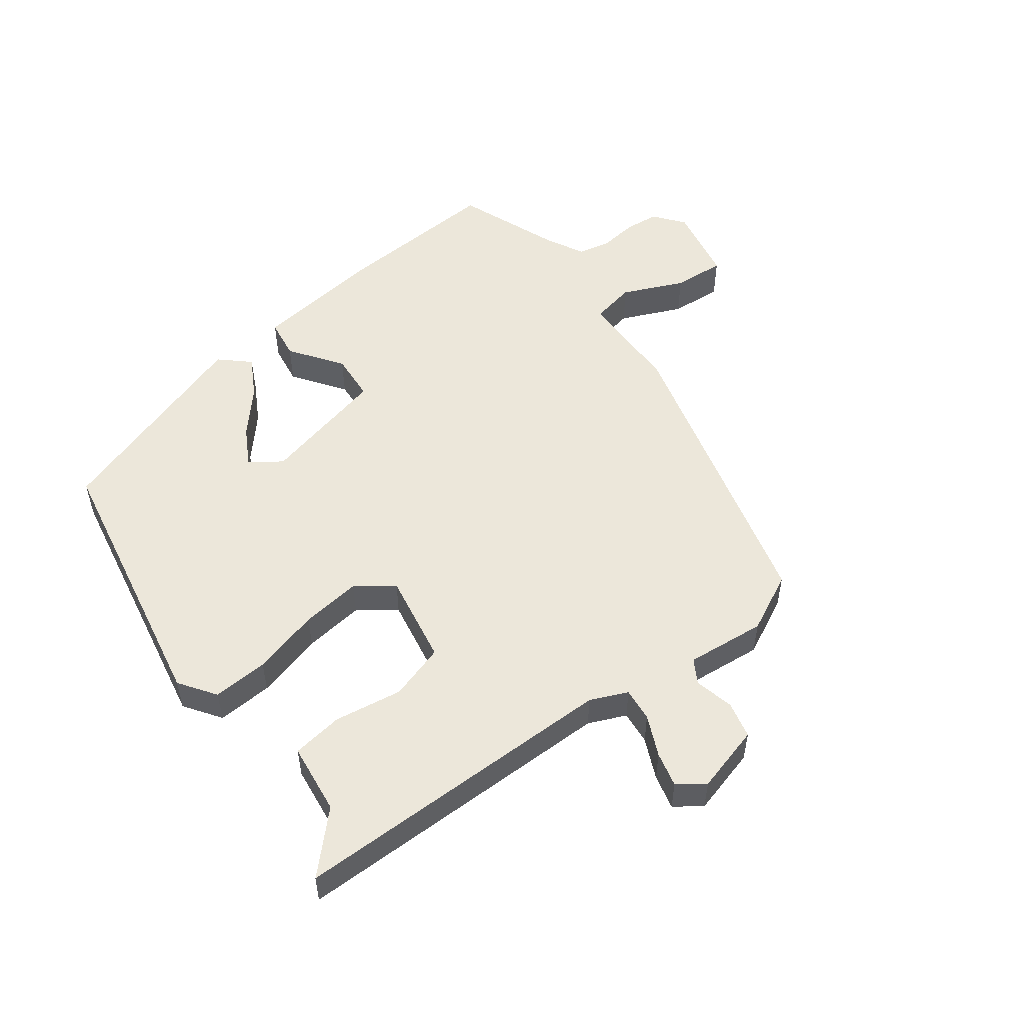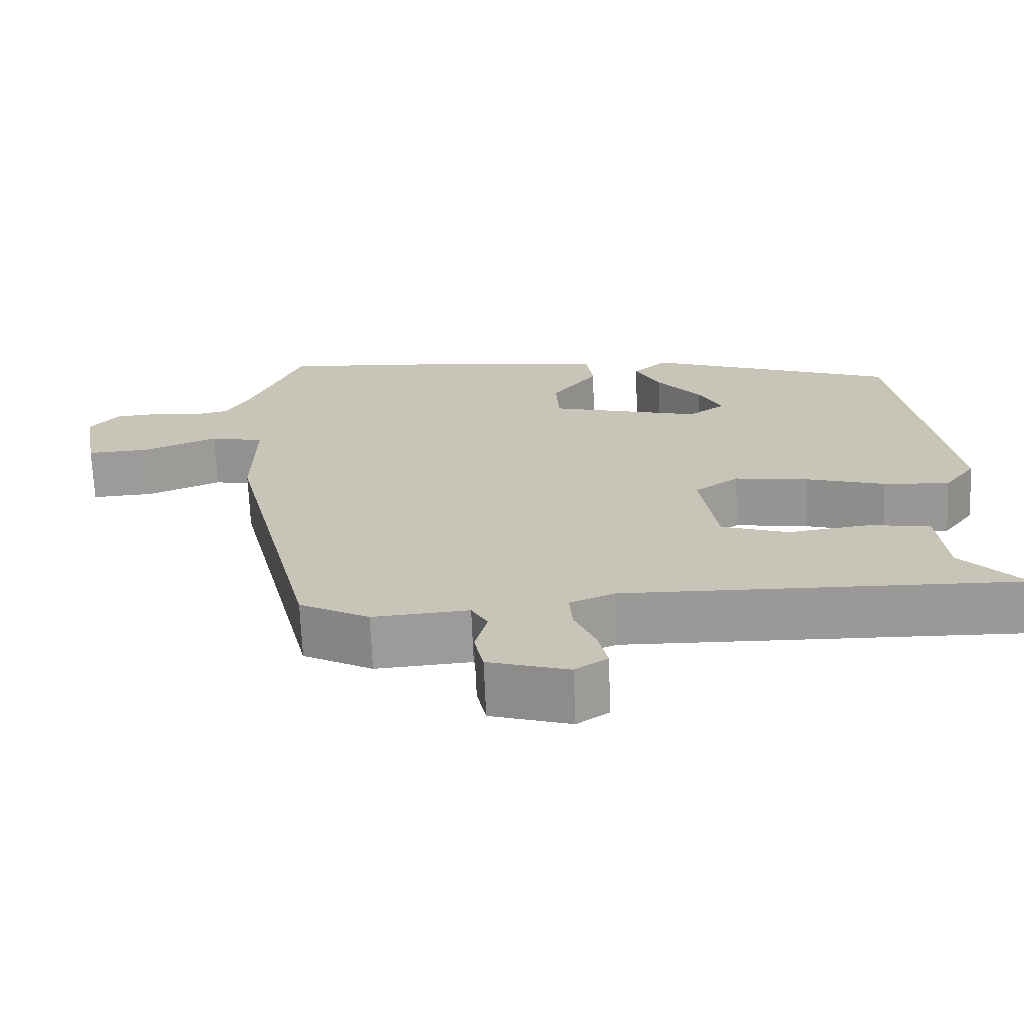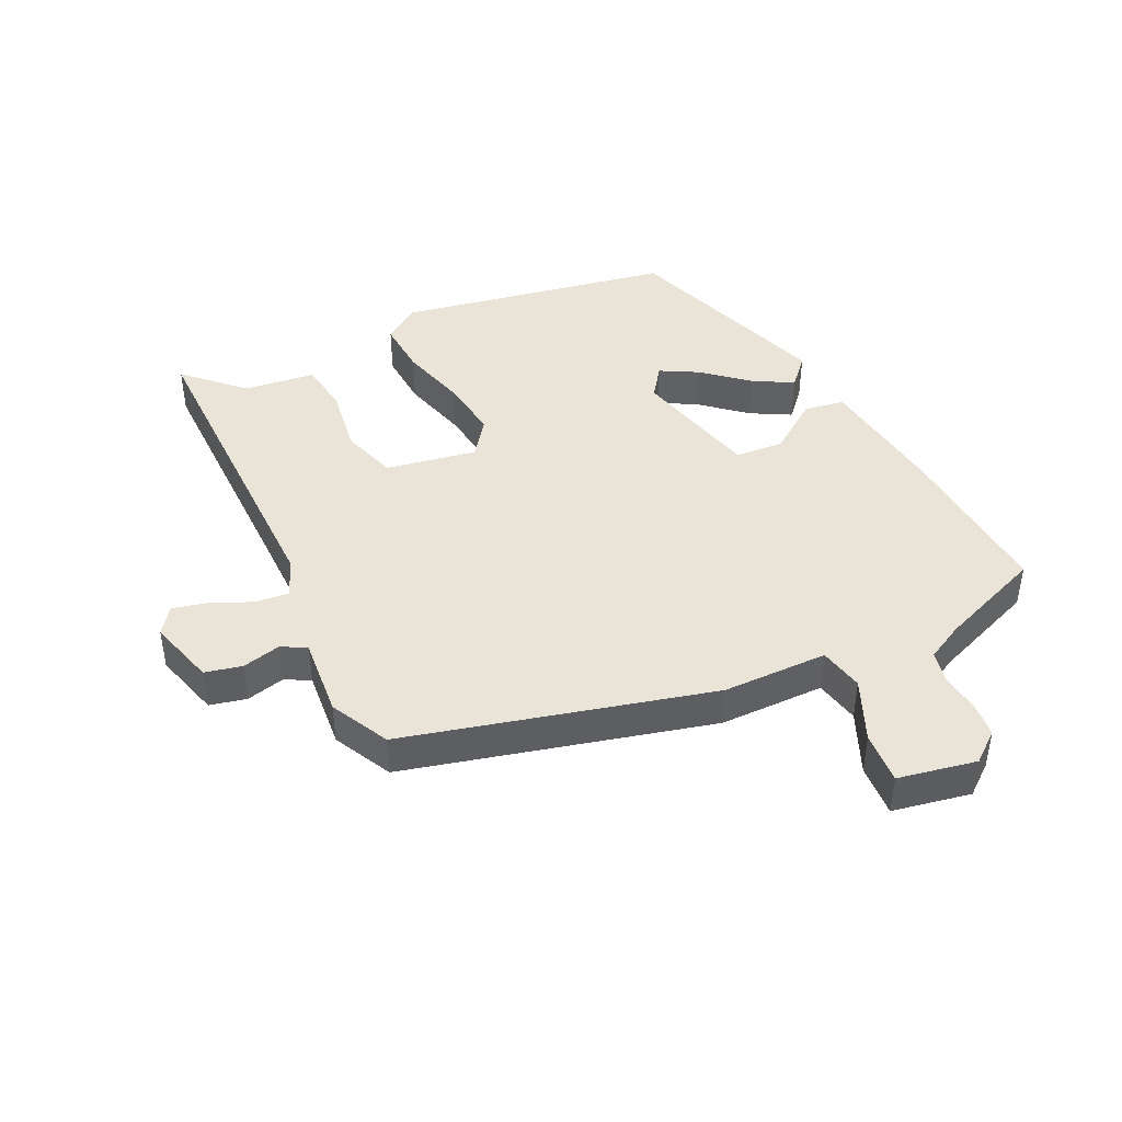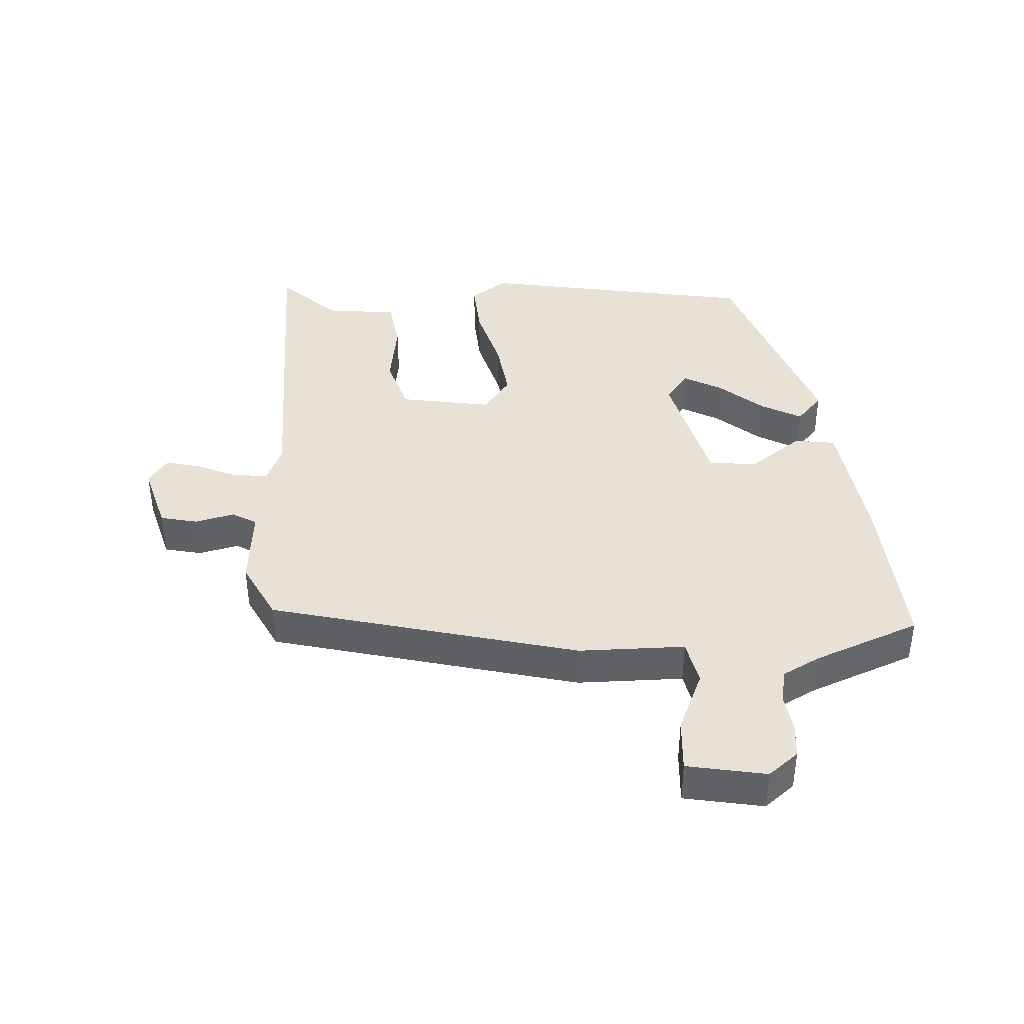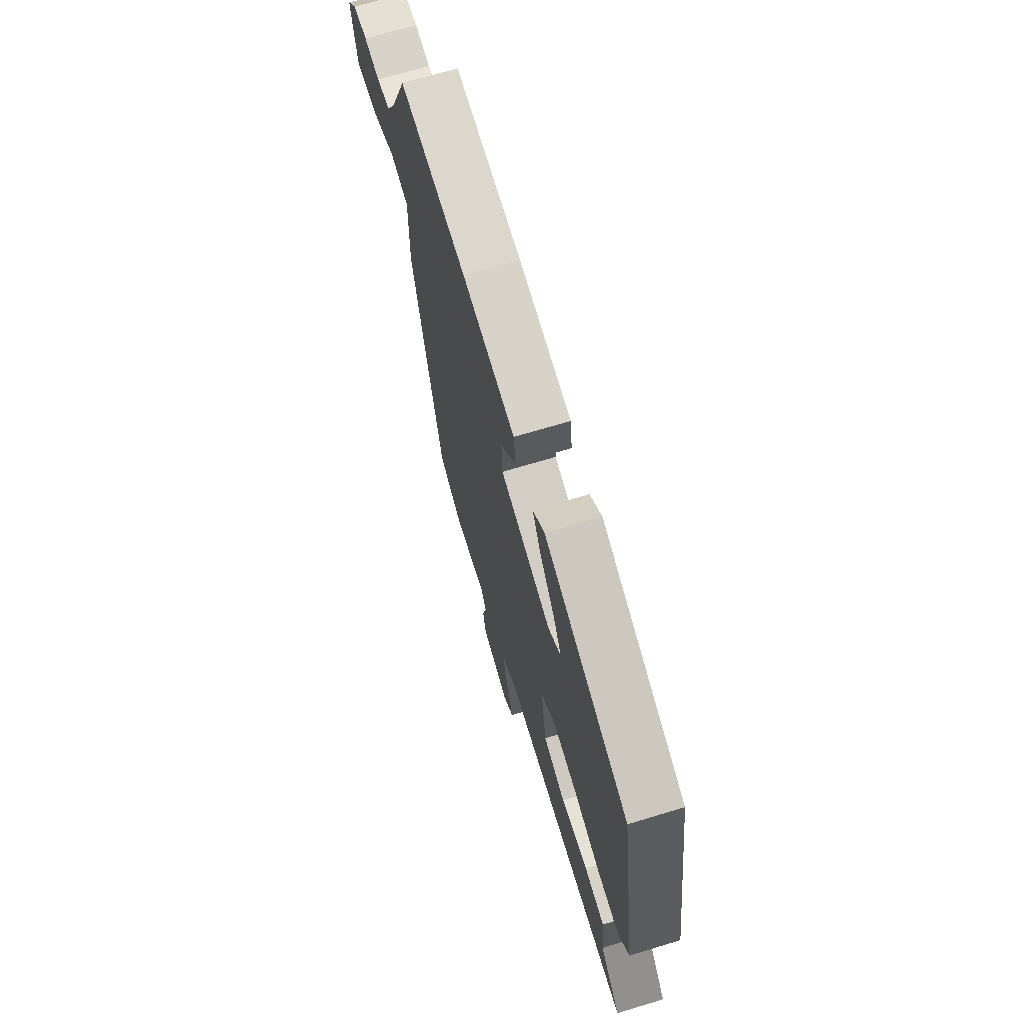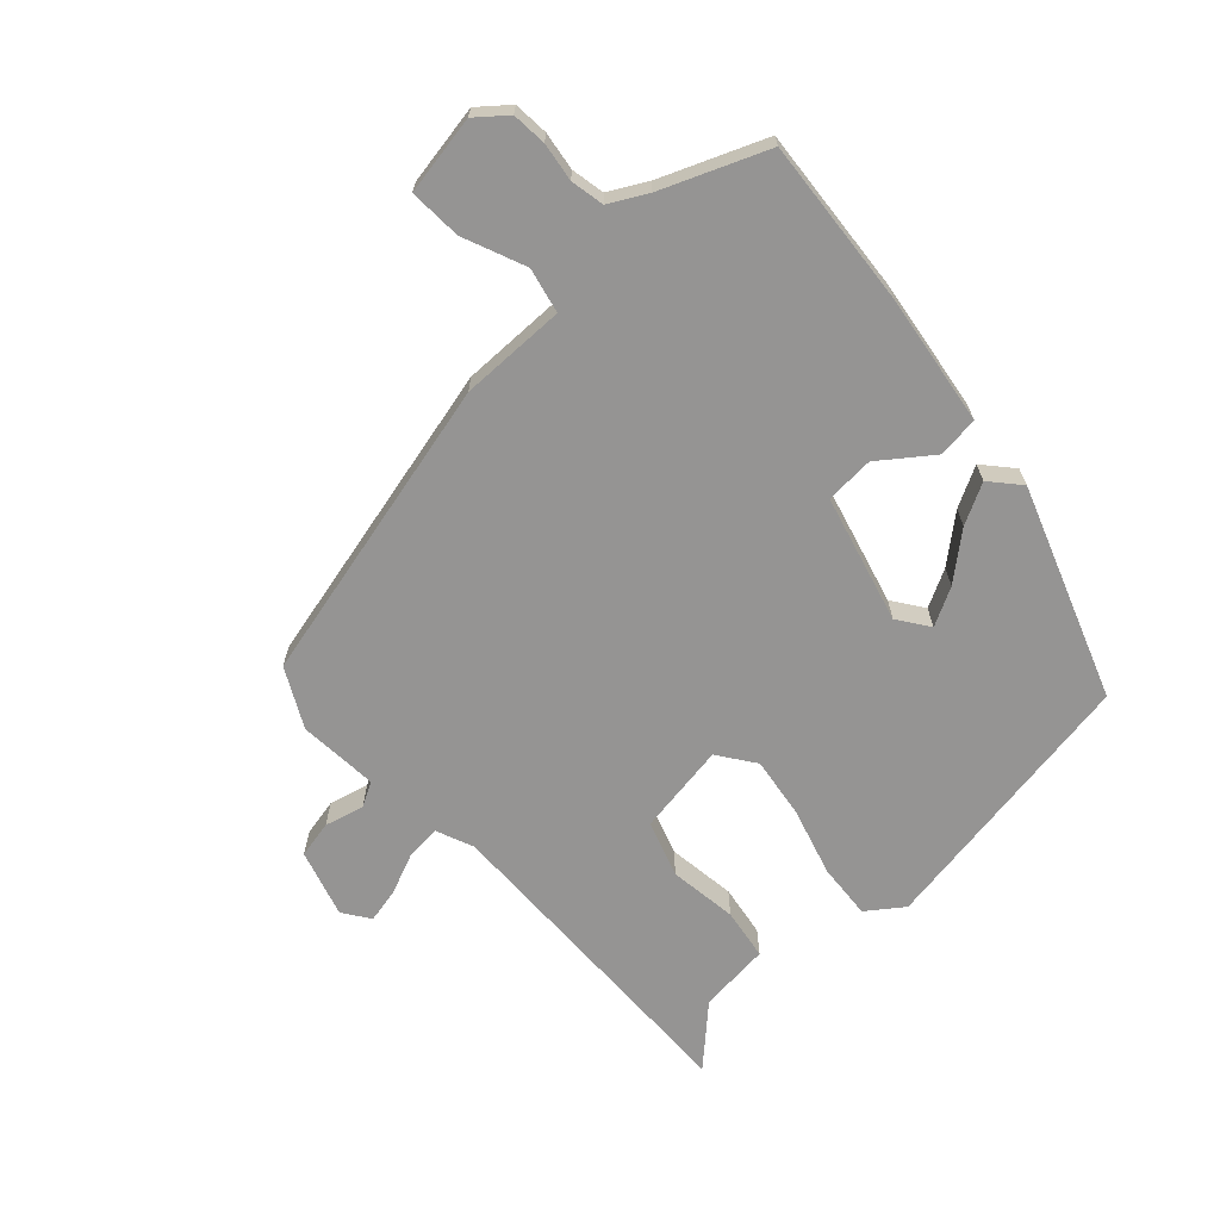
<metadata>
{"format":"obj","ext":"obj","renderer":"f3d","projection":"perspective","resolution":1024,"background":"white","views":[{"elev":52.9,"azim":144.6,"up":"+Y"},{"elev":-69.3,"azim":2.4,"up":"+Z"},{"elev":43.5,"azim":-114.5,"up":"+Y"},{"elev":40.3,"azim":-92.4,"up":"+Y"},{"elev":68.7,"azim":73.1,"up":"+Z"},{"elev":-67.2,"azim":-47.1,"up":"+Y"}]}
</metadata>
<code>
v -0.448 0.07 0.528
v -0.188 0.07 0.506
v 0.017 0.07 0.476
v 0.025 0.07 0.412
v -0.035 0.07 0.332
v -0.031 0.07 0.256
v 0.167 0.07 0.203
v 0.216 0.07 0.237
v 0.185 0.07 0.296
v 0.127 0.07 0.366
v 0.094 0.07 0.429
v 0.14 0.07 0.469
v 0.468 0.07 0.35
v 0.538 0.07 -0.082
v 0.497 0.07 -0.138
v 0.41 0.07 -0.131
v 0.305 0.07 -0.1
v 0.21 0.07 -0.086
v 0.152 0.07 -0.127
v 0.174 0.07 -0.27
v 0.261 0.07 -0.299
v 0.368 0.07 -0.285
v 0.448 0.07 -0.298
v 0.459 0.07 -0.41
v 0.541 0.07 -0.498
v 0.026 0.07 -0.485
v -0.033 0.07 -0.509
v -0.029 0.07 -0.562
v -0.002 0.07 -0.626
v 0.01 0.07 -0.681
v -0.032 0.07 -0.71
v -0.137 0.07 -0.678
v -0.149 0.07 -0.62
v -0.133 0.07 -0.559
v -0.154 0.07 -0.521
v -0.279 0.07 -0.53
v -0.37 0.07 -0.482
v -0.483 0.07 -0.003
v -0.481 0.07 0.162
v -0.551 0.07 0.178
v -0.648 0.07 0.138
v -0.73 0.07 0.134
v -0.751 0.07 0.257
v -0.713 0.07 0.303
v -0.659 0.07 0.307
v -0.599 0.07 0.298
v -0.547 0.07 0.308
v -0.515 0.07 0.366
v -0.448 0 0.528
v -0.188 0 0.506
v 0.017 0 0.476
v 0.025 0 0.412
v -0.035 0 0.332
v -0.031 0 0.256
v 0.167 0 0.203
v 0.216 0 0.237
v 0.185 0 0.296
v 0.127 0 0.366
v 0.094 0 0.429
v 0.14 0 0.469
v 0.468 0 0.35
v 0.538 0 -0.082
v 0.497 0 -0.138
v 0.41 0 -0.131
v 0.305 0 -0.1
v 0.21 0 -0.086
v 0.152 0 -0.127
v 0.174 0 -0.27
v 0.261 0 -0.299
v 0.368 0 -0.285
v 0.448 0 -0.298
v 0.459 0 -0.41
v 0.541 0 -0.498
v 0.026 0 -0.485
v -0.033 0 -0.509
v -0.029 0 -0.562
v -0.002 0 -0.626
v 0.01 0 -0.681
v -0.032 0 -0.71
v -0.137 0 -0.678
v -0.149 0 -0.62
v -0.133 0 -0.559
v -0.154 0 -0.521
v -0.279 0 -0.53
v -0.37 0 -0.482
v -0.483 0 -0.003
v -0.481 0 0.162
v -0.551 0 0.178
v -0.648 0 0.138
v -0.73 0 0.134
v -0.751 0 0.257
v -0.713 0 0.303
v -0.659 0 0.307
v -0.599 0 0.298
v -0.547 0 0.308
v -0.515 0 0.366
f 43 44 45 46
f 43 46 47
f 40 41 42 43
f 39 40 43 47
f 36 37 38 39
f 35 36 39
f 34 35 39 47
f 31 32 33 34
f 31 34 47 48
f 28 29 30 31
f 27 28 31 48
f 24 25 26
f 22 23 24 26
f 21 22 26 27
f 20 21 27
f 19 20 27 48
f 14 15 16 17
f 14 17 18
f 13 14 18
f 9 10 11 12
f 8 9 12 13
f 7 8 13 18
f 2 3 4 5
f 2 5 6
f 1 2 6
f 48 1 6
f 18 19 48
f 6 7 18 48
f 94 93 92 91
f 95 94 91
f 91 90 89 88
f 95 91 88 87
f 87 86 85 84
f 87 84 83
f 95 87 83 82
f 82 81 80 79
f 96 95 82 79
f 79 78 77 76
f 96 79 76 75
f 74 73 72
f 74 72 71 70
f 75 74 70 69
f 75 69 68
f 96 75 68 67
f 65 64 63 62
f 66 65 62
f 66 62 61
f 60 59 58 57
f 61 60 57 56
f 66 61 56 55
f 53 52 51 50
f 54 53 50
f 54 50 49
f 54 49 96
f 96 67 66
f 96 66 55 54
f 1 49 50 2
f 2 50 51 3
f 3 51 52 4
f 4 52 53 5
f 5 53 54 6
f 6 54 55 7
f 7 55 56 8
f 8 56 57 9
f 9 57 58 10
f 10 58 59 11
f 11 59 60 12
f 12 60 61 13
f 13 61 62 14
f 14 62 63 15
f 15 63 64 16
f 16 64 65 17
f 17 65 66 18
f 18 66 67 19
f 19 67 68 20
f 20 68 69 21
f 21 69 70 22
f 22 70 71 23
f 23 71 72 24
f 24 72 73 25
f 25 73 74 26
f 26 74 75 27
f 27 75 76 28
f 28 76 77 29
f 29 77 78 30
f 30 78 79 31
f 31 79 80 32
f 32 80 81 33
f 33 81 82 34
f 34 82 83 35
f 35 83 84 36
f 36 84 85 37
f 37 85 86 38
f 38 86 87 39
f 39 87 88 40
f 40 88 89 41
f 41 89 90 42
f 42 90 91 43
f 43 91 92 44
f 44 92 93 45
f 45 93 94 46
f 46 94 95 47
f 47 95 96 48
f 48 96 49 1

</code>
